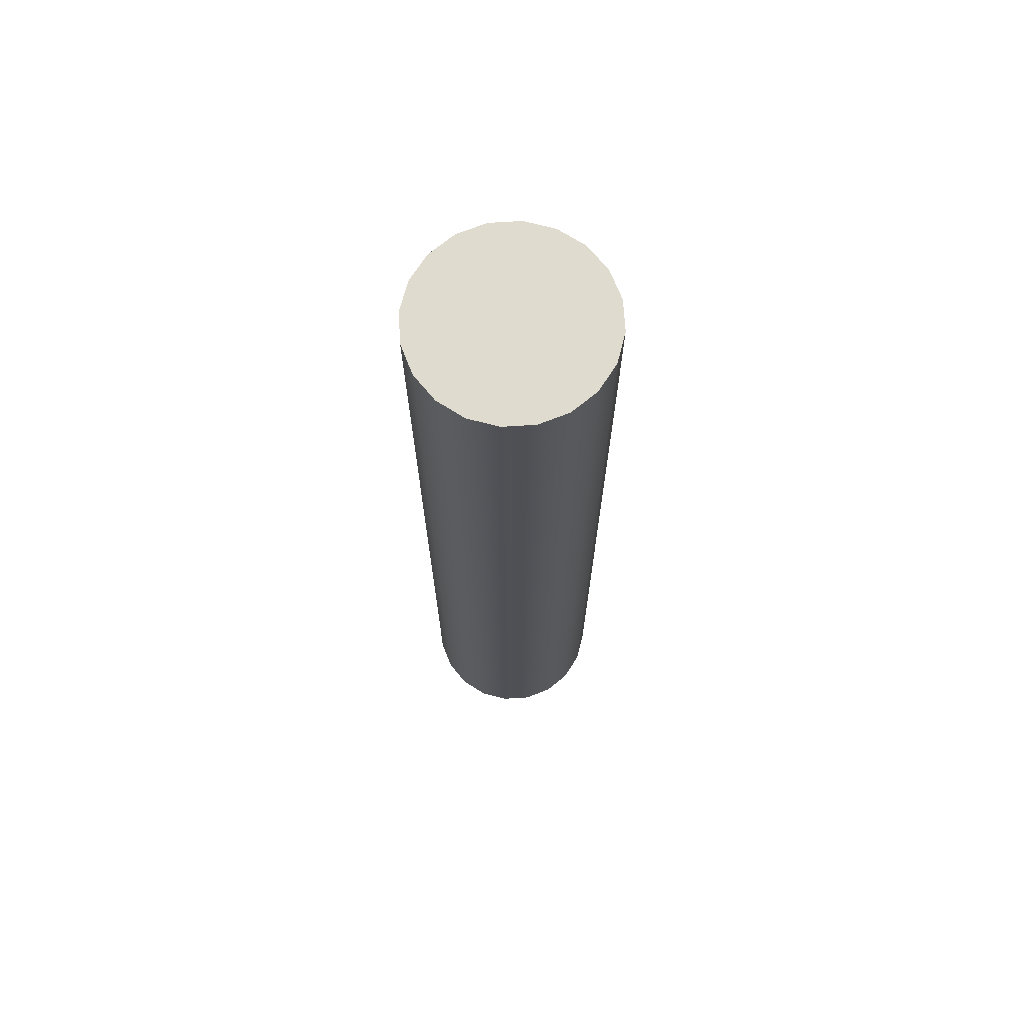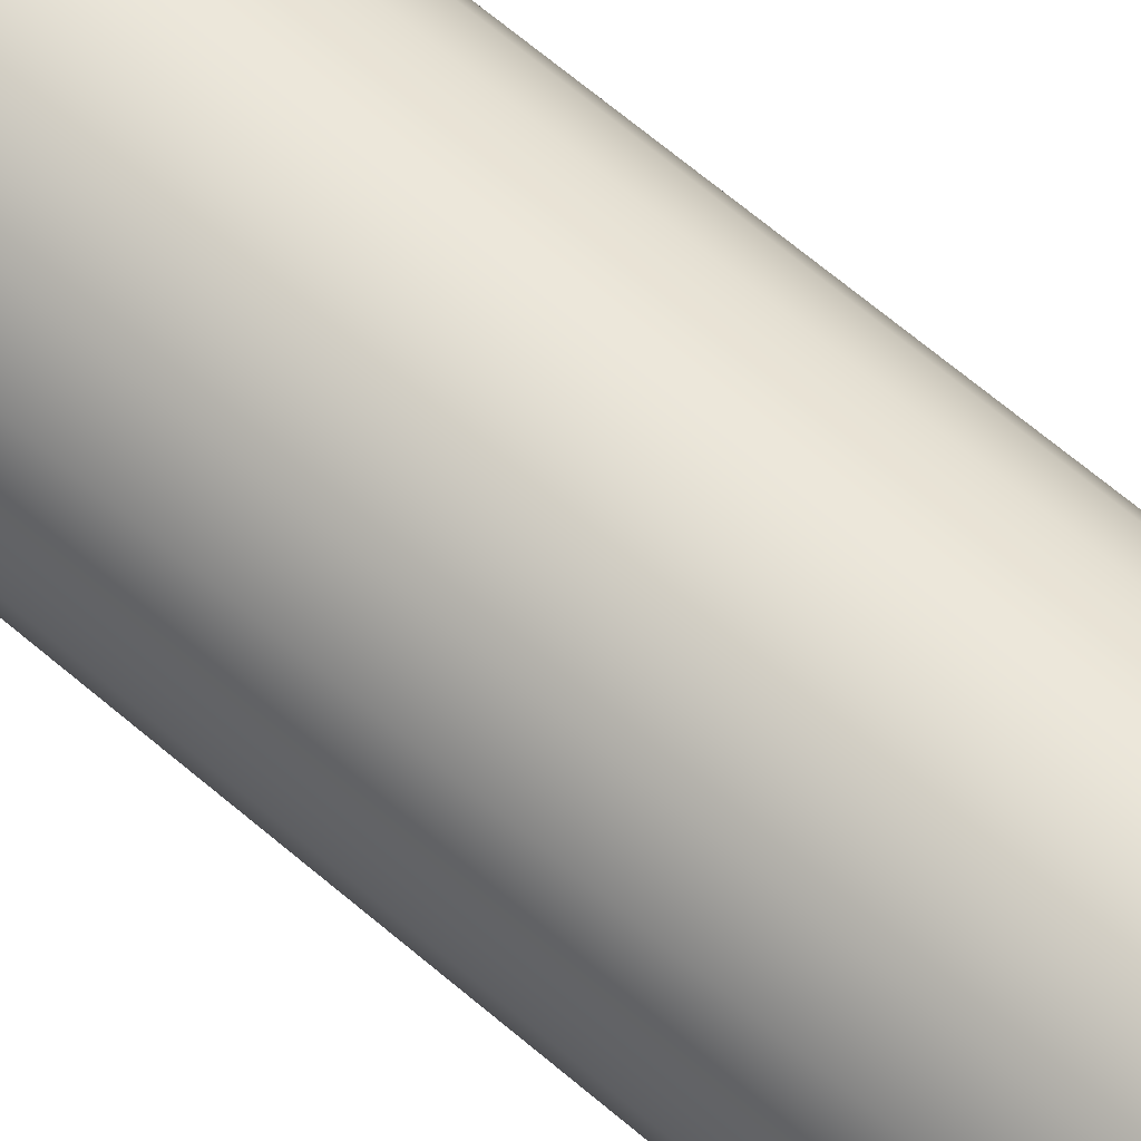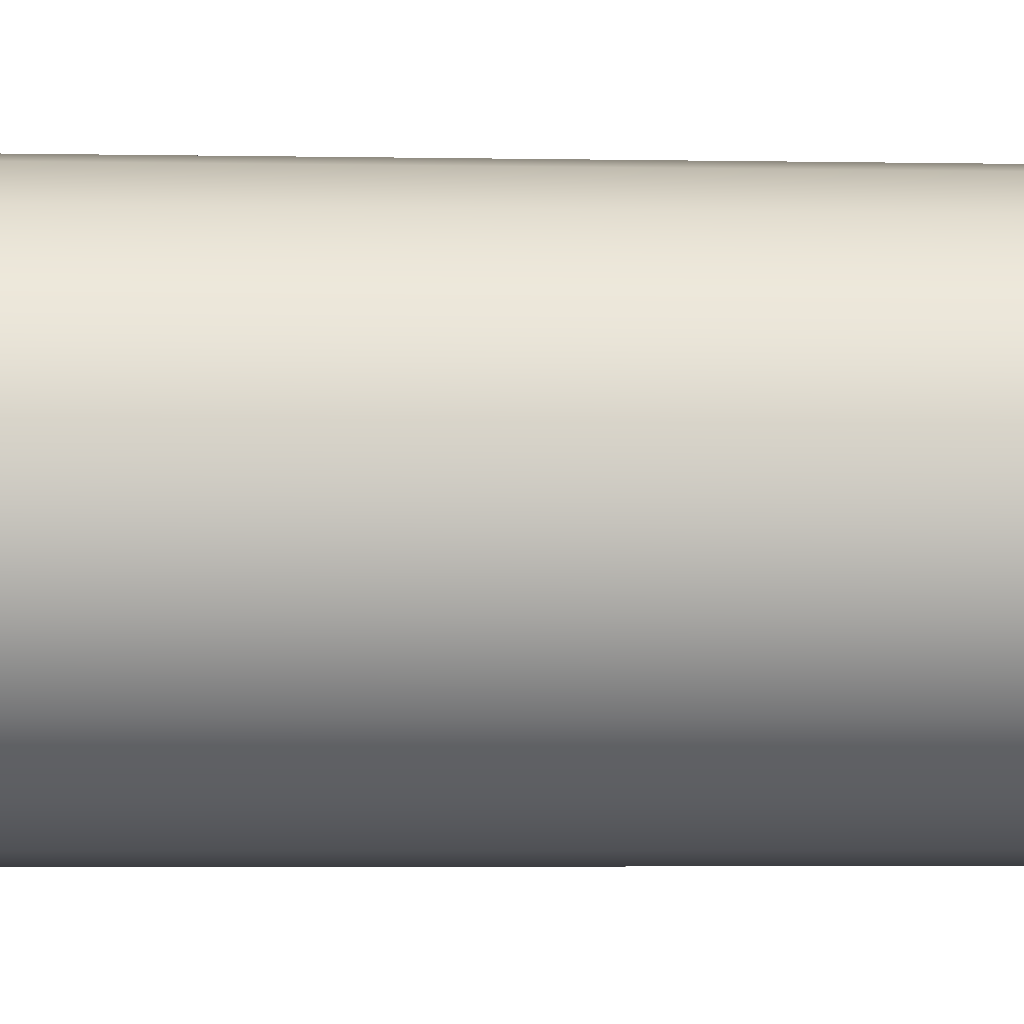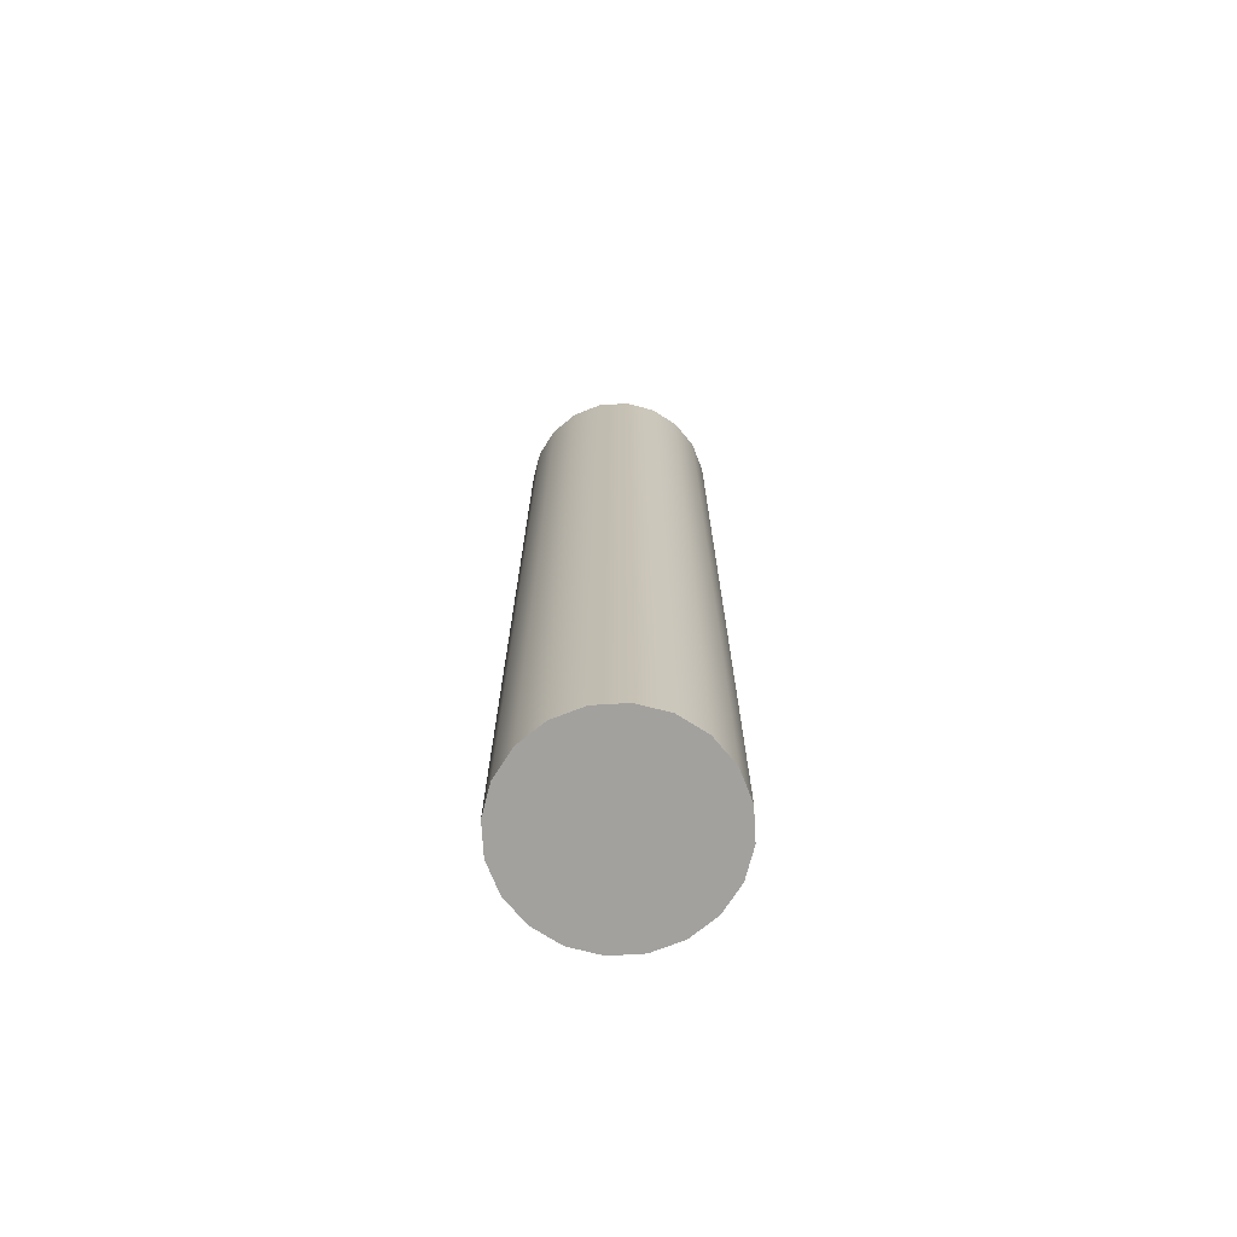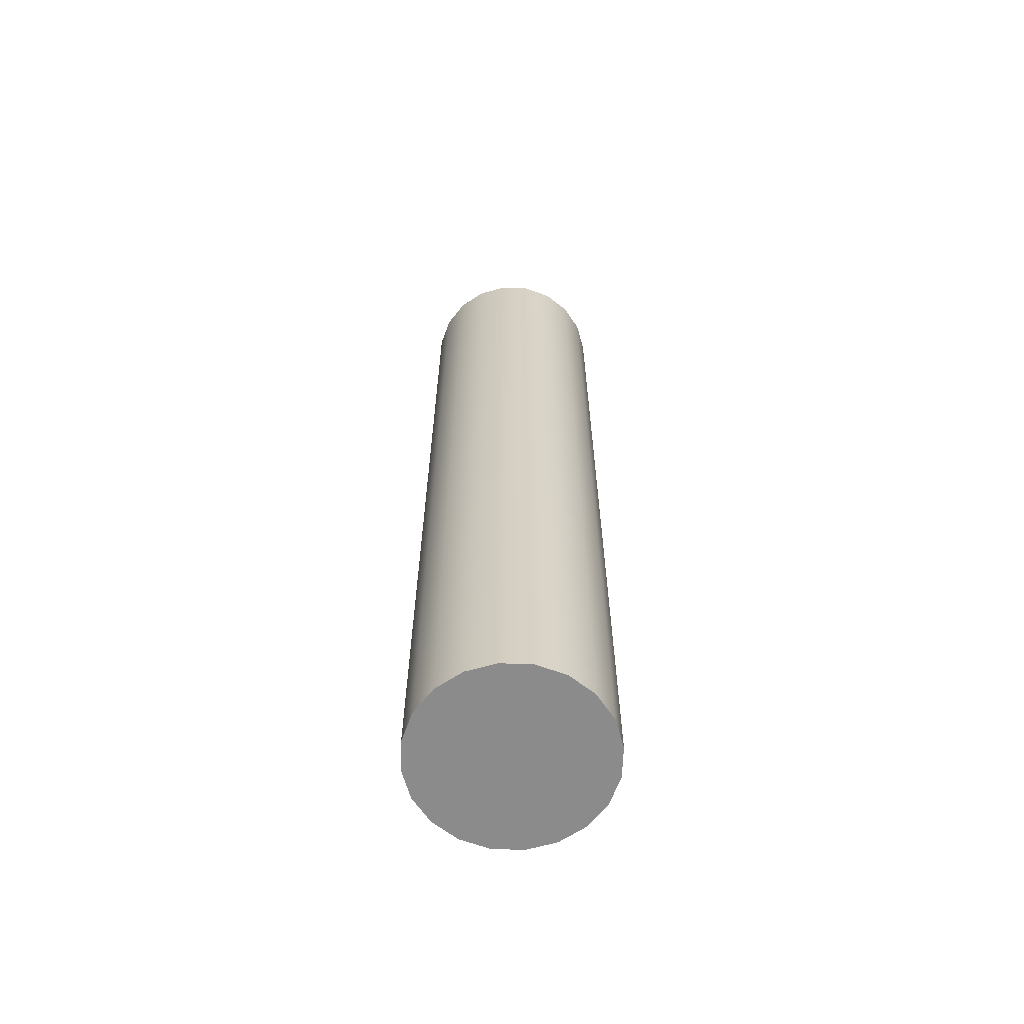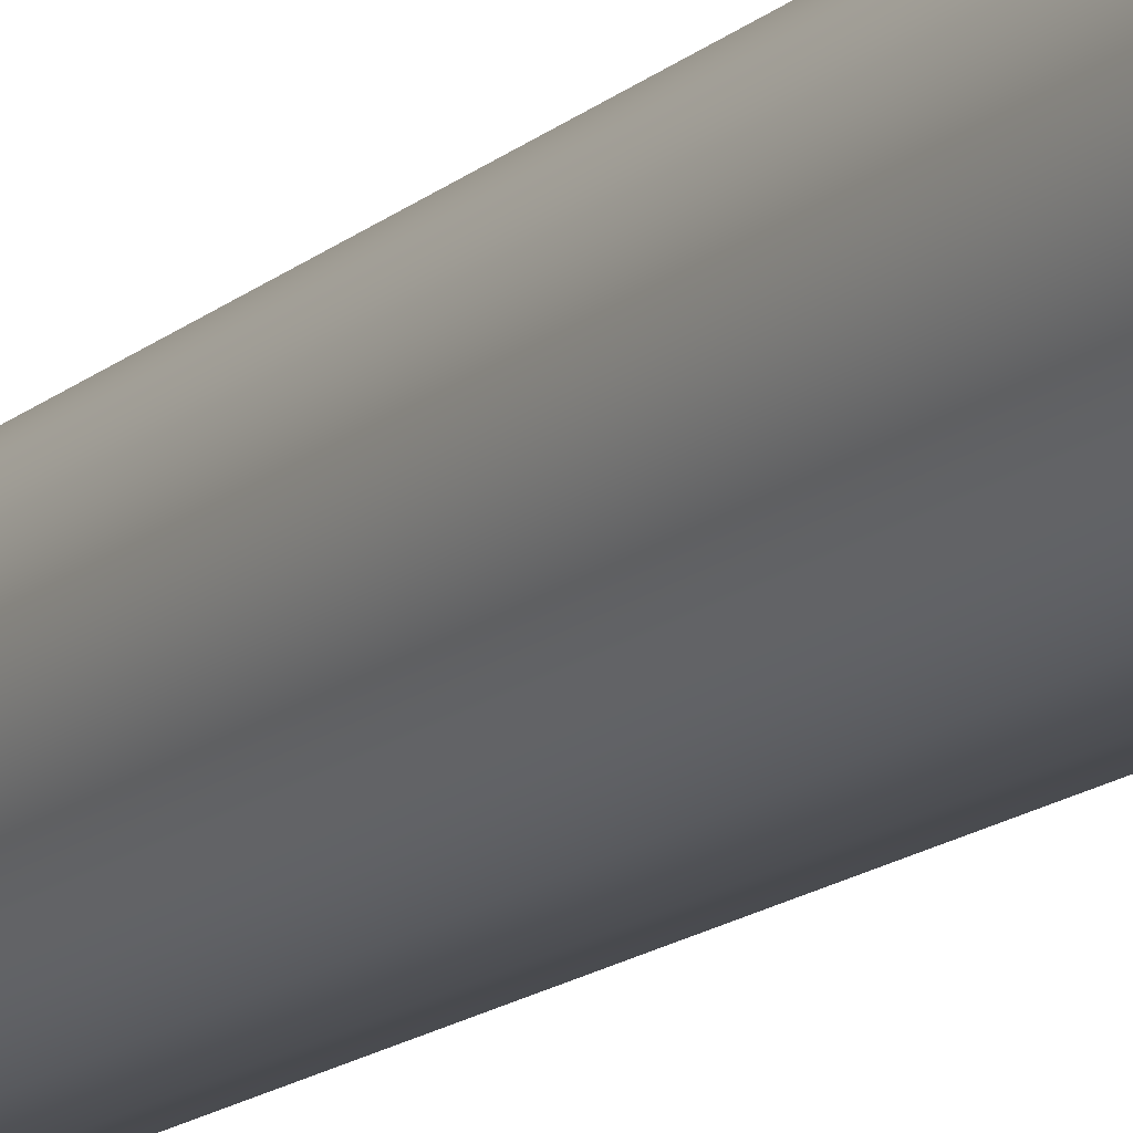
<metadata>
{"format":"obj","ext":"obj","renderer":"f3d","projection":"perspective","resolution":1024,"background":"white","views":[{"elev":70.5,"azim":131.5,"up":"+Z"},{"elev":64.9,"azim":-49.1,"up":"+Y"},{"elev":-2.2,"azim":-96.6,"up":"+Y"},{"elev":-72.0,"azim":-23.6,"up":"+Z"},{"elev":-63.9,"azim":6.8,"up":"+Z"},{"elev":-16.3,"azim":-32.0,"up":"+Y"}]}
</metadata>
<code>
g default
v 95.11 130.9 -1000
v 80.9 158.8 -1000
v 58.78 180.9 -1000
v 30.9 195.1 -1000
v 0 200 -1000
v -30.9 195.1 -1000
v -58.78 180.9 -1000
v -80.9 158.8 -1000
v -95.11 130.9 -1000
v -100 100 -1000
v -95.11 69.1 -1000
v -80.9 41.22 -1000
v -58.78 19.1 -1000
v -30.9 4.894 -1000
v -3e-06 0 -1000
v 30.9 4.894 -1000
v 58.78 19.1 -1000
v 80.9 41.22 -1000
v 95.11 69.1 -1000
v 100 100 -1000
v 95.11 130.9 0
v 80.9 158.8 0
v 58.78 180.9 0
v 30.9 195.1 0
v 0 200 0
v -30.9 195.1 0
v -58.78 180.9 0
v -80.9 158.8 0
v -95.11 130.9 0
v -100 100 0
v -95.11 69.1 0
v -80.9 41.22 0
v -58.78 19.1 0
v -30.9 4.894 0
v -3e-06 0 0
v 30.9 4.894 0
v 58.78 19.1 0
v 80.9 41.22 0
v 95.11 69.1 0
v 100 100 0
v 0 100 -1000
v 0 100 0
g pCylinder1
f 1 2 22 21
f 2 3 23 22
f 3 4 24 23
f 4 5 25 24
f 5 6 26 25
f 6 7 27 26
f 7 8 28 27
f 8 9 29 28
f 9 10 30 29
f 10 11 31 30
f 11 12 32 31
f 12 13 33 32
f 13 14 34 33
f 14 15 35 34
f 15 16 36 35
f 16 17 37 36
f 17 18 38 37
f 18 19 39 38
f 19 20 40 39
f 20 1 21 40
f 2 1 41
f 3 2 41
f 4 3 41
f 5 4 41
f 6 5 41
f 7 6 41
f 8 7 41
f 9 8 41
f 10 9 41
f 11 10 41
f 12 11 41
f 13 12 41
f 14 13 41
f 15 14 41
f 16 15 41
f 17 16 41
f 18 17 41
f 19 18 41
f 20 19 41
f 1 20 41
f 21 22 42
f 22 23 42
f 23 24 42
f 24 25 42
f 25 26 42
f 26 27 42
f 27 28 42
f 28 29 42
f 29 30 42
f 30 31 42
f 31 32 42
f 32 33 42
f 33 34 42
f 34 35 42
f 35 36 42
f 36 37 42
f 37 38 42
f 38 39 42
f 39 40 42
f 40 21 42

</code>
